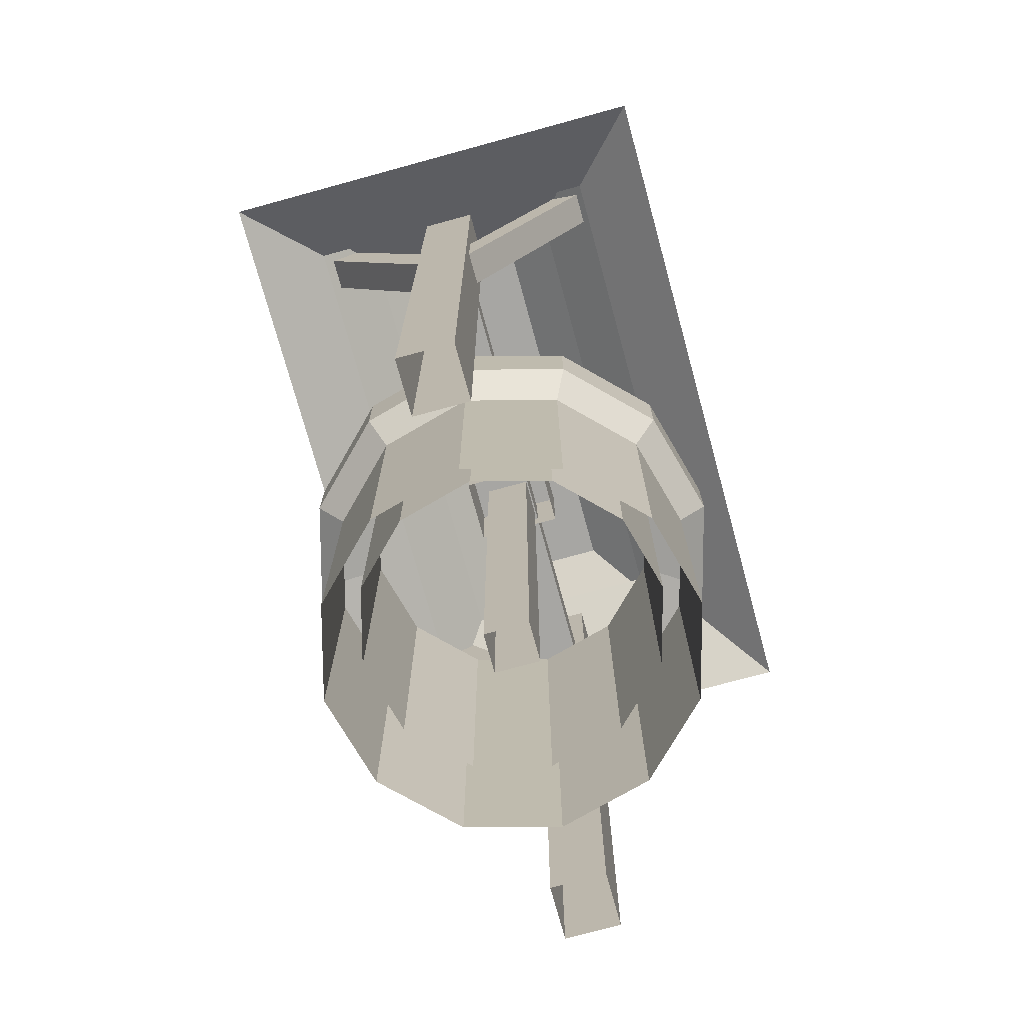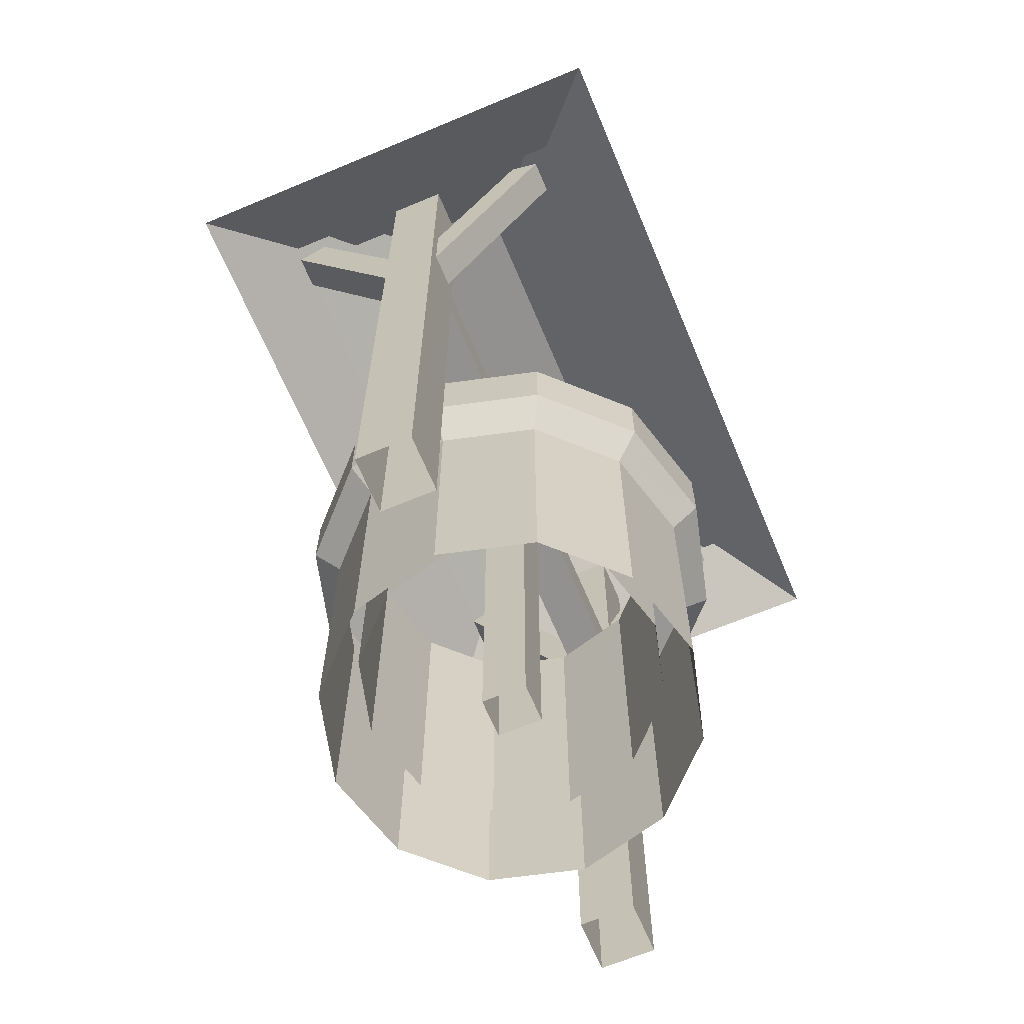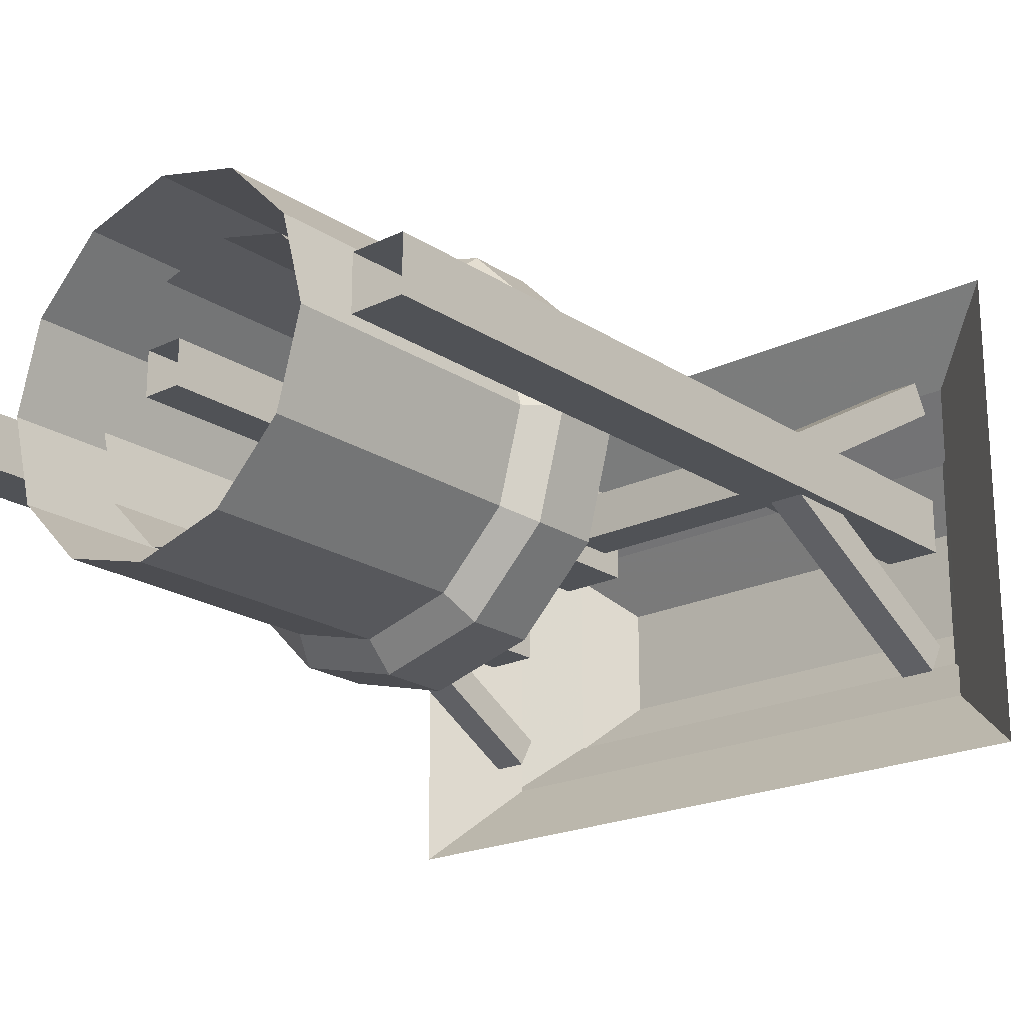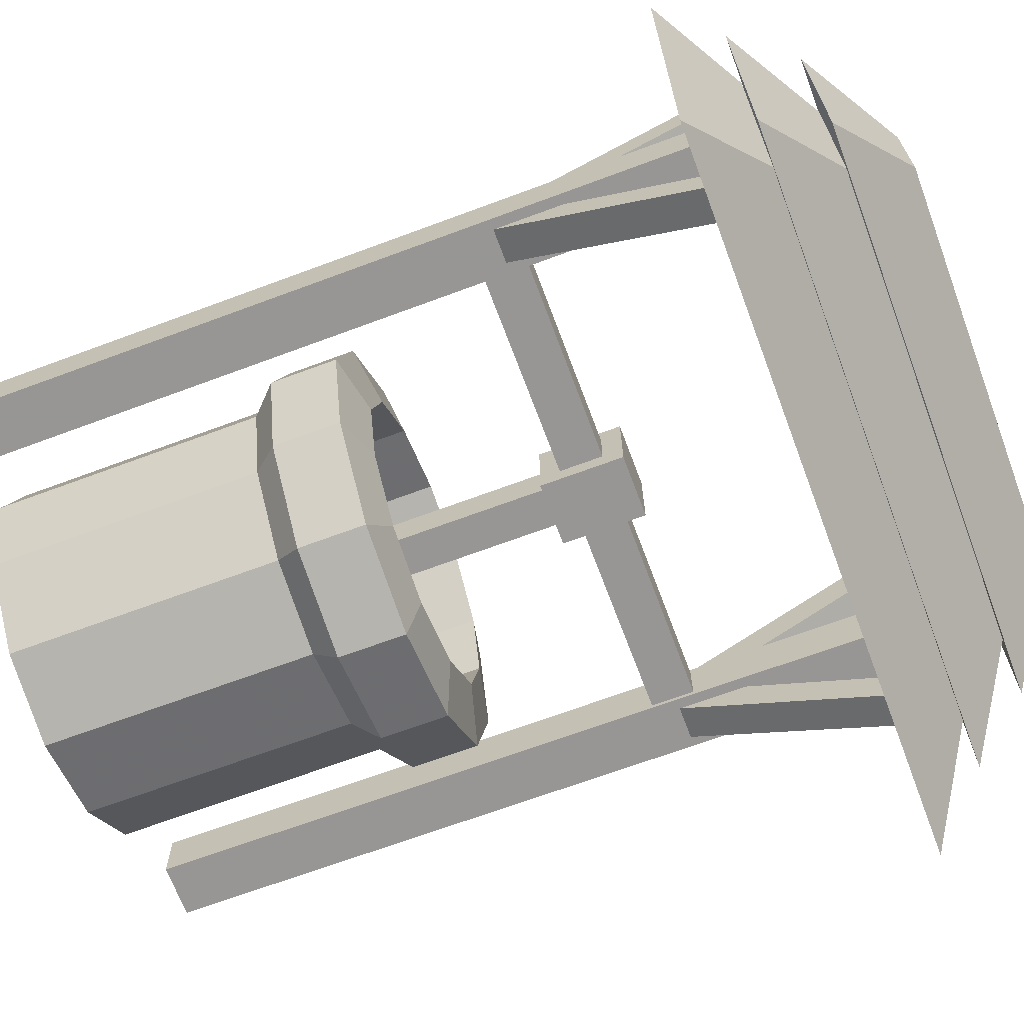
<metadata>
{"format":"obj","ext":"obj","renderer":"f3d","projection":"perspective","resolution":1024,"background":"white","views":[{"elev":-74.1,"azim":-74.7,"up":"+Y"},{"elev":-66.1,"azim":112.8,"up":"+Y"},{"elev":-20.9,"azim":40.8,"up":"+Z"},{"elev":-67.8,"azim":110.5,"up":"+Z"}]}
</metadata>
<code>
g WellDesert
v 0 0 0.3922
v -0.1961 0 0.3397
v -0.1961 0.5943 0.3397
v 0 0.5943 0.3922
v -0.1961 0 0.3397
v -0.3397 0 0.1961
v -0.3397 0.5943 0.1961
v -0.1961 0.5943 0.3397
v -0.3397 0 0.1961
v -0.3922 0 1.823e-07
v -0.3922 0.5943 1.823e-07
v -0.3397 0.5943 0.1961
v -0.3922 0 1.823e-07
v -0.3397 0 -0.1961
v -0.3397 0.5943 -0.1961
v -0.3922 0.5943 1.823e-07
v -0.3397 0 -0.1961
v -0.1961 0 -0.3397
v -0.1961 0.5943 -0.3397
v -0.3397 0.5943 -0.1961
v -0.1961 0 -0.3397
v 0 0 -0.3922
v 0 0.5943 -0.3922
v -0.1961 0.5943 -0.3397
v 0 0.5943 -0.3922
v 0 0.6524 -0.4513
v -0.2257 0.6524 -0.3908
v -0.1961 0.5943 -0.3397
v -0.1961 0.5943 -0.3397
v -0.2257 0.6524 -0.3908
v -0.3908 0.6524 -0.2257
v -0.3397 0.5943 -0.1961
v -0.3397 0.5943 -0.1961
v -0.3908 0.6524 -0.2257
v -0.4513 0.6524 2.012e-07
v -0.3922 0.5943 1.823e-07
v -0.3922 0.5943 1.823e-07
v -0.4513 0.6524 2.012e-07
v -0.3908 0.6524 0.2257
v -0.3397 0.5943 0.1961
v -0.3397 0.5943 0.1961
v -0.3908 0.6524 0.2257
v -0.2257 0.6524 0.3908
v -0.1961 0.5943 0.3397
v -0.1961 0.5943 0.3397
v -0.2257 0.6524 0.3908
v 0 0.6524 0.4513
v 0 0.5943 0.3922
v -0.3908 0.6524 -0.2257
v -0.3908 0.7992 -0.2257
v -0.4513 0.7992 2.012e-07
v -0.4513 0.6524 2.012e-07
v -0.2257 0.6524 0.3908
v -0.2257 0.7992 0.3908
v 0 0.7992 0.4513
v 0 0.6524 0.4513
v -0.2257 0.6524 -0.3908
v -0.2257 0.7992 -0.3908
v -0.3908 0.7992 -0.2257
v -0.3908 0.6524 -0.2257
v -0.3908 0.6524 0.2257
v -0.3908 0.7992 0.2257
v -0.2257 0.7992 0.3908
v -0.2257 0.6524 0.3908
v 0 0.6524 -0.4513
v 0 0.7992 -0.4513
v -0.2257 0.7992 -0.3908
v -0.2257 0.6524 -0.3908
v -0.4513 0.6524 2.012e-07
v -0.4513 0.7992 2.012e-07
v -0.3908 0.7992 0.2257
v -0.3908 0.6524 0.2257
v -0.3908 0.7992 -0.2257
v -0.279 0.8269 -0.1611
v -0.3221 0.8269 1.581e-07
v -0.4513 0.7992 2.012e-07
v -0.2257 0.7992 0.3908
v -0.1611 0.8269 0.279
v 0 0.8269 0.3221
v 0 0.7992 0.4513
v -0.2257 0.7992 -0.3908
v -0.1611 0.8269 -0.279
v -0.279 0.8269 -0.1611
v -0.3908 0.7992 -0.2257
v -0.3908 0.7992 0.2257
v -0.279 0.8269 0.1611
v -0.1611 0.8269 0.279
v -0.2257 0.7992 0.3908
v 0 0.7992 -0.4513
v 0 0.8269 -0.3221
v -0.1611 0.8269 -0.279
v -0.2257 0.7992 -0.3908
v -0.4513 0.7992 2.012e-07
v -0.3221 0.8269 1.581e-07
v -0.279 0.8269 0.1611
v -0.3908 0.7992 0.2257
v -0.279 0.8269 -0.1611
v -0.279 0.1622 -0.1611
v -0.3221 0.1622 1.581e-07
v -0.3221 0.8269 1.581e-07
v -0.1611 0.8269 0.279
v -0.1611 0.1622 0.279
v 0 0.1622 0.3221
v 0 0.8269 0.3221
v -0.1611 0.8269 -0.279
v -0.1611 0.1622 -0.279
v -0.279 0.1622 -0.1611
v -0.279 0.8269 -0.1611
v -0.279 0.8269 0.1611
v -0.279 0.1622 0.1611
v -0.1611 0.1622 0.279
v -0.1611 0.8269 0.279
v 0 0.8269 -0.3221
v 0 0.1622 -0.3221
v -0.1611 0.1622 -0.279
v -0.1611 0.8269 -0.279
v -0.3221 0.8269 1.581e-07
v -0.3221 0.1622 1.581e-07
v -0.279 0.1622 0.1611
v -0.279 0.8269 0.1611
v -0.6368 0 0.05965
v -0.6368 0 -0.05965
v -0.6368 1.691 -0.05965
v -0.6368 1.691 0.05965
v -0.6368 0 -0.05965
v -0.5175 0 -0.05965
v -0.5175 1.691 -0.05965
v -0.6368 1.691 -0.05965
v -0.5175 0 -0.05965
v -0.5175 0 0.05965
v -0.5175 1.691 0.05965
v -0.5175 1.691 -0.05965
v -0.5175 0 0.05965
v -0.6368 0 0.05965
v -0.6368 1.691 0.05965
v -0.5175 1.691 0.05965
v -0.5175 1.691 -0.05965
v -0.5175 1.691 0.05965
v -0.6368 1.691 0.05965
v -0.6368 1.691 -0.05965
v -0.4575 2.047 0.1227
v -0.4575 2.047 -0.1227
v 0.4575 2.047 -0.1227
v 0.4575 2.047 0.1227
v -0.6448 1.915 0.2837
v -0.6448 1.915 -0.2837
v -0.4575 2.047 -0.1227
v -0.4575 2.047 0.1227
v -0.8099 1.65 0.5243
v -0.8099 1.65 -0.5243
v -0.6216 1.782 -0.3584
v -0.6216 1.782 0.3584
v -0.7253 1.783 0.3819
v -0.7253 1.783 -0.3819
v -0.536 1.915 -0.2375
v -0.536 1.915 0.2375
v -0.536 1.915 -0.2375
v -0.7253 1.783 -0.3819
v 0.7253 1.783 -0.3819
v 0.536 1.915 -0.2375
v -0.8099 1.65 0.5243
v -0.6216 1.782 0.3584
v 0.6216 1.782 0.3584
v 0.8099 1.65 0.5243
v 0.04237 0.02691 -0.04772
v 0.04237 1.108 -0.04772
v -0.04237 1.108 -0.04772
v -0.04237 0.02691 -0.04772
v -0.6448 1.915 0.2837
v -0.4575 2.047 0.1227
v 0.4575 2.047 0.1227
v 0.6448 1.915 0.2837
v -0.4575 2.047 -0.1227
v -0.6448 1.915 -0.2837
v 0.6448 1.915 -0.2837
v 0.4575 2.047 -0.1227
v -0.04237 0.02691 0.04772
v -0.04237 1.108 0.04772
v 0.04237 1.108 0.04772
v 0.04237 0.02691 0.04772
v -0.6143 1.178 0.05714
v -0.6143 1.215 -0.007477
v -0.6143 1.721 0.28
v -0.6143 1.684 0.3446
v -0.6143 1.215 -0.007477
v -0.54 1.215 -0.007477
v -0.54 1.721 0.28
v -0.6143 1.721 0.28
v -0.54 1.215 -0.007477
v -0.54 1.178 0.05714
v -0.54 1.684 0.3446
v -0.54 1.721 0.28
v -0.54 1.178 0.05714
v -0.6143 1.178 0.05714
v -0.6143 1.684 0.3446
v -0.54 1.684 0.3446
v -0.54 1.721 0.28
v -0.54 1.684 0.3446
v -0.6143 1.684 0.3446
v -0.6143 1.721 0.28
v -0.6143 1.214 0.02502
v -0.6143 1.178 -0.03977
v -0.6143 1.685 -0.3248
v -0.6143 1.722 -0.26
v -0.6143 1.178 -0.03977
v -0.54 1.178 -0.03977
v -0.54 1.685 -0.3248
v -0.6143 1.685 -0.3248
v -0.54 1.178 -0.03977
v -0.54 1.214 0.02502
v -0.54 1.722 -0.26
v -0.54 1.685 -0.3248
v -0.54 1.214 0.02502
v -0.6143 1.214 0.02502
v -0.6143 1.722 -0.26
v -0.54 1.722 -0.26
v -0.54 1.685 -0.3248
v -0.54 1.722 -0.26
v -0.6143 1.722 -0.26
v -0.6143 1.685 -0.3248
v -0.06994 1.298 -0.09236
v -0.06994 1.298 0.09236
v -0.06994 1.113 0.09236
v -0.06994 1.113 -0.09236
v -0.04237 0.02691 0.04772
v -0.04237 0.02691 -0.04772
v -0.04237 1.108 -0.04772
v -0.04237 1.108 0.04772
v -0.6216 1.782 -0.3584
v -0.8099 1.65 -0.5243
v 0.8099 1.65 -0.5243
v 0.6216 1.782 -0.3584
v 0 0 0.3922
v 0 0.5943 0.3922
v 0.1961 0.5943 0.3397
v 0.1961 0 0.3397
v 0.1961 0 0.3397
v 0.1961 0.5943 0.3397
v 0.3397 0.5943 0.1961
v 0.3397 0 0.1961
v 0.3397 0 0.1961
v 0.3397 0.5943 0.1961
v 0.3922 0.5943 1.823e-07
v 0.3922 0 1.823e-07
v 0.3922 0 1.823e-07
v 0.3922 0.5943 1.823e-07
v 0.3397 0.5943 -0.1961
v 0.3397 0 -0.1961
v 0.3397 0 -0.1961
v 0.3397 0.5943 -0.1961
v 0.1961 0.5943 -0.3397
v 0.1961 0 -0.3397
v 0.1961 0 -0.3397
v 0.1961 0.5943 -0.3397
v 0 0.5943 -0.3922
v 0 0 -0.3922
v 0 0.5943 -0.3922
v 0.1961 0.5943 -0.3397
v 0.2257 0.6524 -0.3908
v 0 0.6524 -0.4513
v 0.1961 0.5943 -0.3397
v 0.3397 0.5943 -0.1961
v 0.3908 0.6524 -0.2257
v 0.2257 0.6524 -0.3908
v 0.3397 0.5943 -0.1961
v 0.3922 0.5943 1.823e-07
v 0.4513 0.6524 2.012e-07
v 0.3908 0.6524 -0.2257
v 0.3922 0.5943 1.823e-07
v 0.3397 0.5943 0.1961
v 0.3908 0.6524 0.2257
v 0.4513 0.6524 2.012e-07
v 0.3397 0.5943 0.1961
v 0.1961 0.5943 0.3397
v 0.2257 0.6524 0.3908
v 0.3908 0.6524 0.2257
v 0.1961 0.5943 0.3397
v 0 0.5943 0.3922
v 0 0.6524 0.4513
v 0.2257 0.6524 0.3908
v 0.3908 0.6524 -0.2257
v 0.4513 0.6524 2.012e-07
v 0.4513 0.7992 2.012e-07
v 0.3908 0.7992 -0.2257
v 0.2257 0.6524 0.3908
v 0 0.6524 0.4513
v 0 0.7992 0.4513
v 0.2257 0.7992 0.3908
v 0.2257 0.6524 -0.3908
v 0.3908 0.6524 -0.2257
v 0.3908 0.7992 -0.2257
v 0.2257 0.7992 -0.3908
v 0.3908 0.6524 0.2257
v 0.2257 0.6524 0.3908
v 0.2257 0.7992 0.3908
v 0.3908 0.7992 0.2257
v 0 0.6524 -0.4513
v 0.2257 0.6524 -0.3908
v 0.2257 0.7992 -0.3908
v 0 0.7992 -0.4513
v 0.4513 0.6524 2.012e-07
v 0.3908 0.6524 0.2257
v 0.3908 0.7992 0.2257
v 0.4513 0.7992 2.012e-07
v 0.3908 0.7992 -0.2257
v 0.4513 0.7992 2.012e-07
v 0.3221 0.8269 1.581e-07
v 0.279 0.8269 -0.1611
v 0.2257 0.7992 0.3908
v 0 0.7992 0.4513
v 0 0.8269 0.3221
v 0.1611 0.8269 0.279
v 0.2257 0.7992 -0.3908
v 0.3908 0.7992 -0.2257
v 0.279 0.8269 -0.1611
v 0.1611 0.8269 -0.279
v 0.3908 0.7992 0.2257
v 0.2257 0.7992 0.3908
v 0.1611 0.8269 0.279
v 0.279 0.8269 0.1611
v 0 0.7992 -0.4513
v 0.2257 0.7992 -0.3908
v 0.1611 0.8269 -0.279
v 0 0.8269 -0.3221
v 0.4513 0.7992 2.012e-07
v 0.3908 0.7992 0.2257
v 0.279 0.8269 0.1611
v 0.3221 0.8269 1.581e-07
v 0.279 0.8269 -0.1611
v 0.3221 0.8269 1.581e-07
v 0.3221 0.1622 1.581e-07
v 0.279 0.1622 -0.1611
v 0.1611 0.8269 0.279
v 0 0.8269 0.3221
v 0 0.1622 0.3221
v 0.1611 0.1622 0.279
v 0.1611 0.8269 -0.279
v 0.279 0.8269 -0.1611
v 0.279 0.1622 -0.1611
v 0.1611 0.1622 -0.279
v 0.279 0.8269 0.1611
v 0.1611 0.8269 0.279
v 0.1611 0.1622 0.279
v 0.279 0.1622 0.1611
v 0 0.8269 -0.3221
v 0.1611 0.8269 -0.279
v 0.1611 0.1622 -0.279
v 0 0.1622 -0.3221
v 0.3221 0.8269 1.581e-07
v 0.279 0.8269 0.1611
v 0.279 0.1622 0.1611
v 0.3221 0.1622 1.581e-07
v 0.6368 0 0.05965
v 0.6368 1.691 0.05965
v 0.6368 1.691 -0.05965
v 0.6368 0 -0.05965
v 0.6368 0 -0.05965
v 0.6368 1.691 -0.05965
v 0.5175 1.691 -0.05965
v 0.5175 0 -0.05965
v 0.5175 0 -0.05965
v 0.5175 1.691 -0.05965
v 0.5175 1.691 0.05965
v 0.5175 0 0.05965
v 0.5175 0 0.05965
v 0.5175 1.691 0.05965
v 0.6368 1.691 0.05965
v 0.6368 0 0.05965
v 0.5175 1.691 -0.05965
v 0.6368 1.691 -0.05965
v 0.6368 1.691 0.05965
v 0.5175 1.691 0.05965
v 0.6448 1.915 0.2837
v 0.4575 2.047 0.1227
v 0.4575 2.047 -0.1227
v 0.6448 1.915 -0.2837
v 0.8099 1.65 0.5243
v 0.6216 1.782 0.3584
v 0.6216 1.782 -0.3584
v 0.8099 1.65 -0.5243
v 0.7253 1.783 0.3819
v 0.536 1.915 0.2375
v 0.536 1.915 -0.2375
v 0.7253 1.783 -0.3819
v 0.6143 1.178 0.05714
v 0.6143 1.684 0.3446
v 0.6143 1.721 0.28
v 0.6143 1.215 -0.007477
v 0.6143 1.215 -0.007477
v 0.6143 1.721 0.28
v 0.54 1.721 0.28
v 0.54 1.215 -0.007477
v 0.54 1.215 -0.007477
v 0.54 1.721 0.28
v 0.54 1.684 0.3446
v 0.54 1.178 0.05714
v 0.54 1.178 0.05714
v 0.54 1.684 0.3446
v 0.6143 1.684 0.3446
v 0.6143 1.178 0.05714
v 0.54 1.721 0.28
v 0.6143 1.721 0.28
v 0.6143 1.684 0.3446
v 0.54 1.684 0.3446
v 0.6143 1.214 0.02502
v 0.6143 1.722 -0.26
v 0.6143 1.685 -0.3248
v 0.6143 1.178 -0.03977
v 0.6143 1.178 -0.03977
v 0.6143 1.685 -0.3248
v 0.54 1.685 -0.3248
v 0.54 1.178 -0.03977
v 0.54 1.178 -0.03977
v 0.54 1.685 -0.3248
v 0.54 1.722 -0.26
v 0.54 1.214 0.02502
v 0.54 1.214 0.02502
v 0.54 1.722 -0.26
v 0.6143 1.722 -0.26
v 0.6143 1.214 0.02502
v 0.54 1.685 -0.3248
v 0.6143 1.685 -0.3248
v 0.6143 1.722 -0.26
v 0.54 1.722 -0.26
v -0.5875 1.253 -0.04772
v -0.5875 1.157 -0.04772
v 0.5875 1.157 -0.04772
v 0.5875 1.253 -0.04772
v -0.5875 1.157 -0.04772
v -0.5875 1.157 0.04772
v 0.5875 1.157 0.04772
v 0.5875 1.157 -0.04772
v -0.5875 1.157 0.04772
v -0.5875 1.253 0.04772
v 0.5875 1.253 0.04772
v 0.5875 1.157 0.04772
v -0.5875 1.253 0.04772
v -0.5875 1.253 -0.04772
v 0.5875 1.253 -0.04772
v 0.5875 1.253 0.04772
v -0.06994 1.298 -0.09236
v -0.06994 1.113 -0.09236
v 0.06994 1.113 -0.09236
v 0.06994 1.298 -0.09236
v -0.06994 1.113 0.09236
v -0.06994 1.298 0.09236
v 0.06994 1.298 0.09236
v 0.06994 1.113 0.09236
v -0.06994 1.298 0.09236
v -0.06994 1.298 -0.09236
v 0.06994 1.298 -0.09236
v 0.06994 1.298 0.09236
v 0.06994 1.298 -0.09236
v 0.06994 1.113 -0.09236
v 0.06994 1.113 0.09236
v 0.06994 1.298 0.09236
v 0.04237 0.02691 0.04772
v 0.04237 1.108 0.04772
v 0.04237 1.108 -0.04772
v 0.04237 0.02691 -0.04772
v -0.7253 1.783 0.3819
v -0.536 1.915 0.2375
v 0.536 1.915 0.2375
v 0.7253 1.783 0.3819
g WellDesert_0
f 3 2 1
f 4 3 1
f 7 6 5
f 8 7 5
f 11 10 9
f 12 11 9
f 15 14 13
f 16 15 13
f 19 18 17
f 20 19 17
f 23 22 21
f 24 23 21
f 27 26 25
f 28 27 25
f 31 30 29
f 32 31 29
f 35 34 33
f 36 35 33
f 39 38 37
f 40 39 37
f 43 42 41
f 44 43 41
f 47 46 45
f 48 47 45
f 51 50 49
f 52 51 49
f 55 54 53
f 56 55 53
f 59 58 57
f 60 59 57
f 63 62 61
f 64 63 61
f 67 66 65
f 68 67 65
f 71 70 69
f 72 71 69
f 75 74 73
f 76 75 73
f 79 78 77
f 80 79 77
f 83 82 81
f 84 83 81
f 87 86 85
f 88 87 85
f 91 90 89
f 92 91 89
f 95 94 93
f 96 95 93
f 99 98 97
f 100 99 97
f 103 102 101
f 104 103 101
f 107 106 105
f 108 107 105
f 111 110 109
f 112 111 109
f 115 114 113
f 116 115 113
f 119 118 117
f 120 119 117
f 123 122 121
f 124 123 121
f 127 126 125
f 128 127 125
f 131 130 129
f 132 131 129
f 135 134 133
f 136 135 133
f 139 138 137
f 140 139 137
f 143 142 141
f 144 143 141
f 147 146 145
f 148 147 145
f 151 150 149
f 152 151 149
f 155 154 153
f 156 155 153
f 159 158 157
f 160 159 157
f 163 162 161
f 164 163 161
f 167 166 165
f 168 167 165
f 171 170 169
f 172 171 169
f 175 174 173
f 176 175 173
f 179 178 177
f 180 179 177
f 183 182 181
f 184 183 181
f 187 186 185
f 188 187 185
f 191 190 189
f 192 191 189
f 195 194 193
f 196 195 193
f 199 198 197
f 200 199 197
f 203 202 201
f 204 203 201
f 207 206 205
f 208 207 205
f 211 210 209
f 212 211 209
f 215 214 213
f 216 215 213
f 219 218 217
f 220 219 217
f 223 222 221
f 224 223 221
f 227 226 225
f 228 227 225
f 231 230 229
f 232 231 229
f 235 234 233
f 236 235 233
f 239 238 237
f 240 239 237
f 243 242 241
f 244 243 241
f 247 246 245
f 248 247 245
f 251 250 249
f 252 251 249
f 255 254 253
f 256 255 253
f 259 258 257
f 260 259 257
f 263 262 261
f 264 263 261
f 267 266 265
f 268 267 265
f 271 270 269
f 272 271 269
f 275 274 273
f 276 275 273
f 279 278 277
f 280 279 277
f 283 282 281
f 284 283 281
f 287 286 285
f 288 287 285
f 291 290 289
f 292 291 289
f 295 294 293
f 296 295 293
f 299 298 297
f 300 299 297
f 303 302 301
f 304 303 301
f 307 306 305
f 308 307 305
f 311 310 309
f 312 311 309
f 315 314 313
f 316 315 313
f 319 318 317
f 320 319 317
f 323 322 321
f 324 323 321
f 327 326 325
f 328 327 325
f 331 330 329
f 332 331 329
f 335 334 333
f 336 335 333
f 339 338 337
f 340 339 337
f 343 342 341
f 344 343 341
f 347 346 345
f 348 347 345
f 351 350 349
f 352 351 349
f 355 354 353
f 356 355 353
f 359 358 357
f 360 359 357
f 363 362 361
f 364 363 361
f 367 366 365
f 368 367 365
f 371 370 369
f 372 371 369
f 375 374 373
f 376 375 373
f 379 378 377
f 380 379 377
f 383 382 381
f 384 383 381
f 387 386 385
f 388 387 385
f 391 390 389
f 392 391 389
f 395 394 393
f 396 395 393
f 399 398 397
f 400 399 397
f 403 402 401
f 404 403 401
f 407 406 405
f 408 407 405
f 411 410 409
f 412 411 409
f 415 414 413
f 416 415 413
f 419 418 417
f 420 419 417
f 423 422 421
f 424 423 421
f 427 426 425
f 428 427 425
f 431 430 429
f 432 431 429
f 435 434 433
f 436 435 433
f 439 438 437
f 440 439 437
f 443 442 441
f 444 443 441
f 447 446 445
f 448 447 445
f 451 450 449
f 452 451 449
f 455 454 453
f 456 455 453
f 459 458 457
f 460 459 457
f 463 462 461
f 464 463 461

</code>
